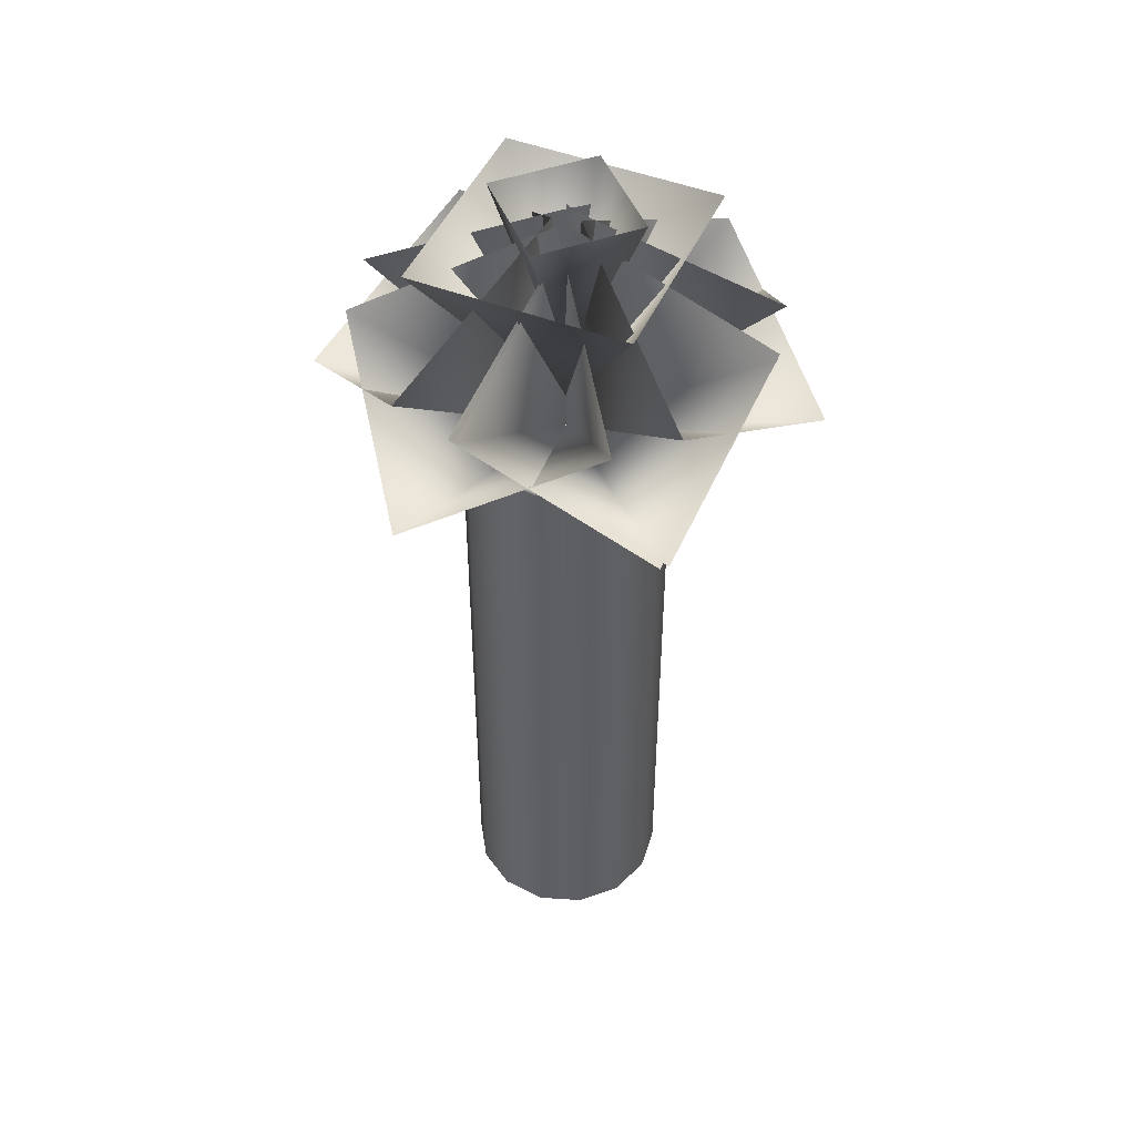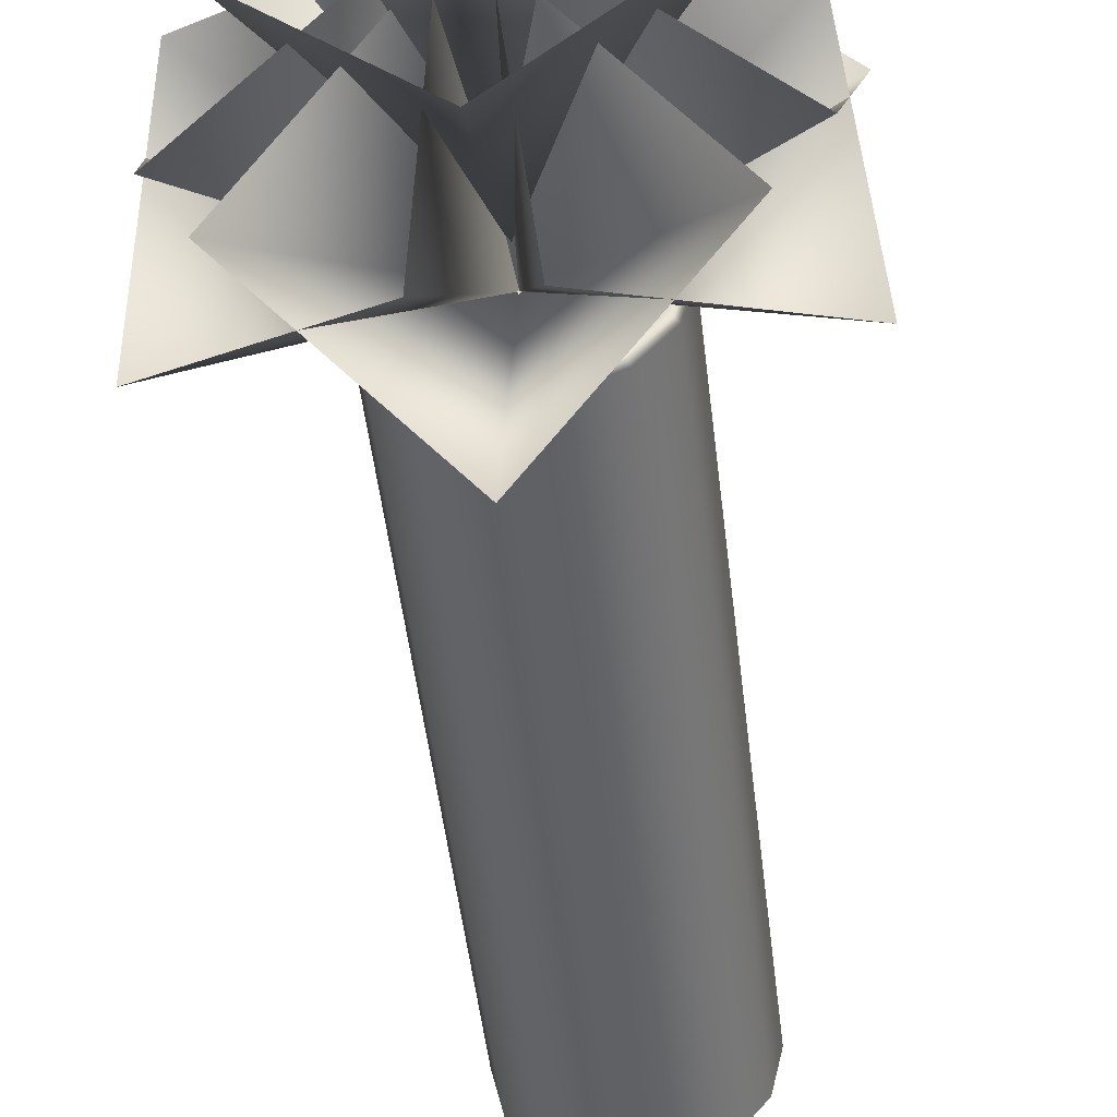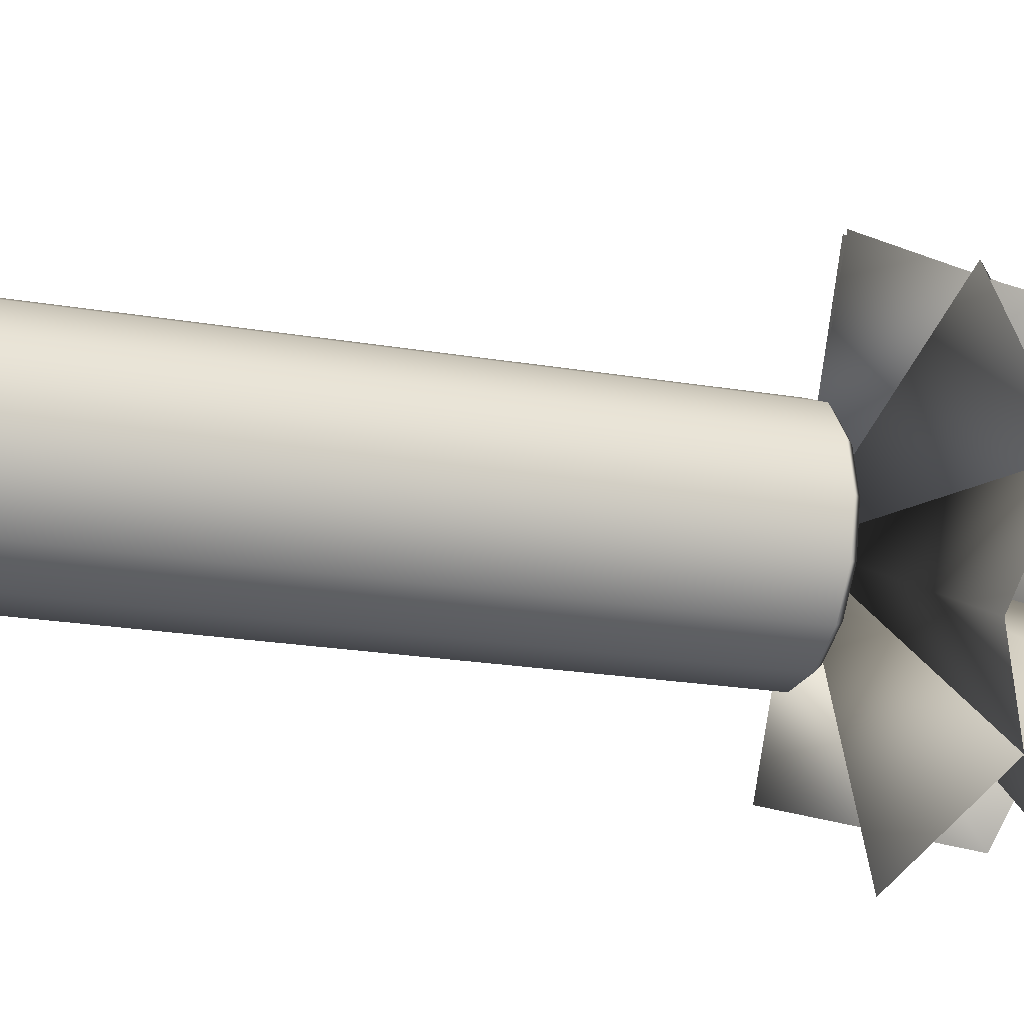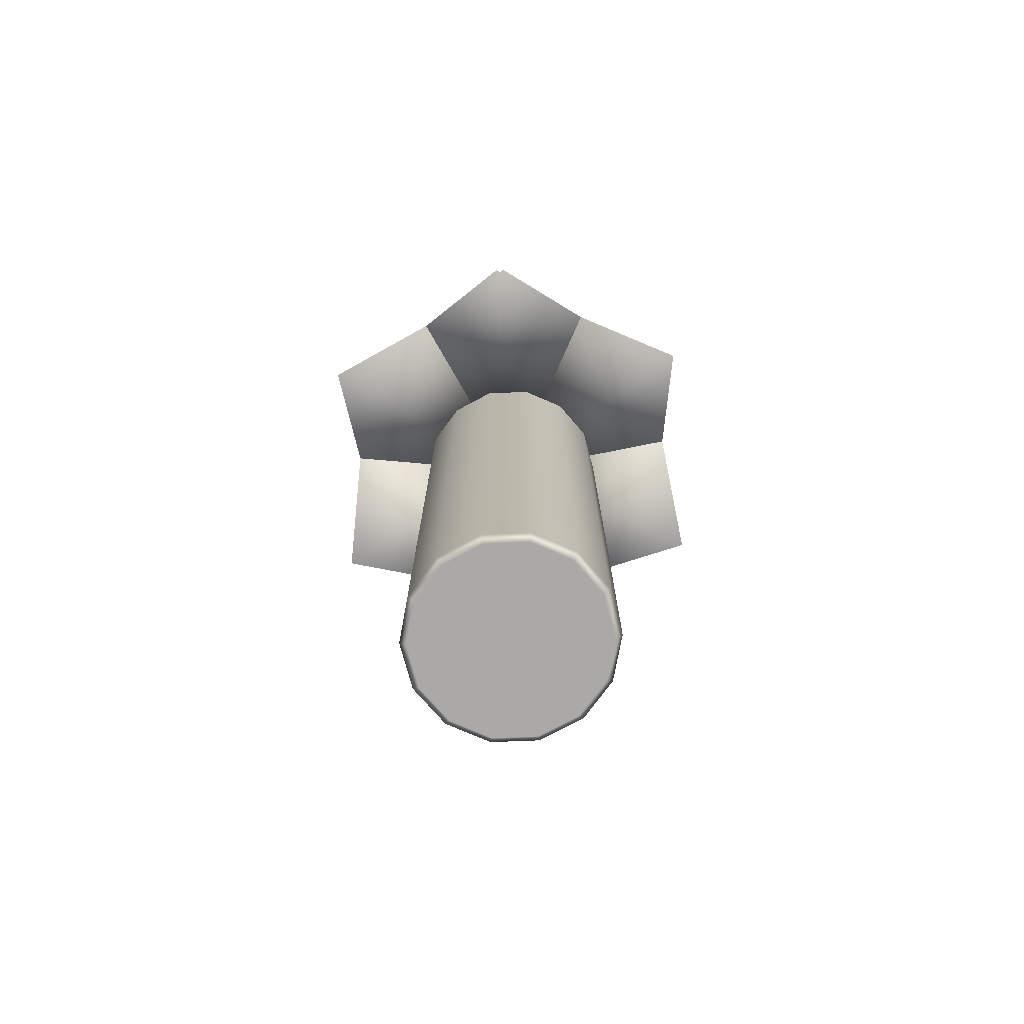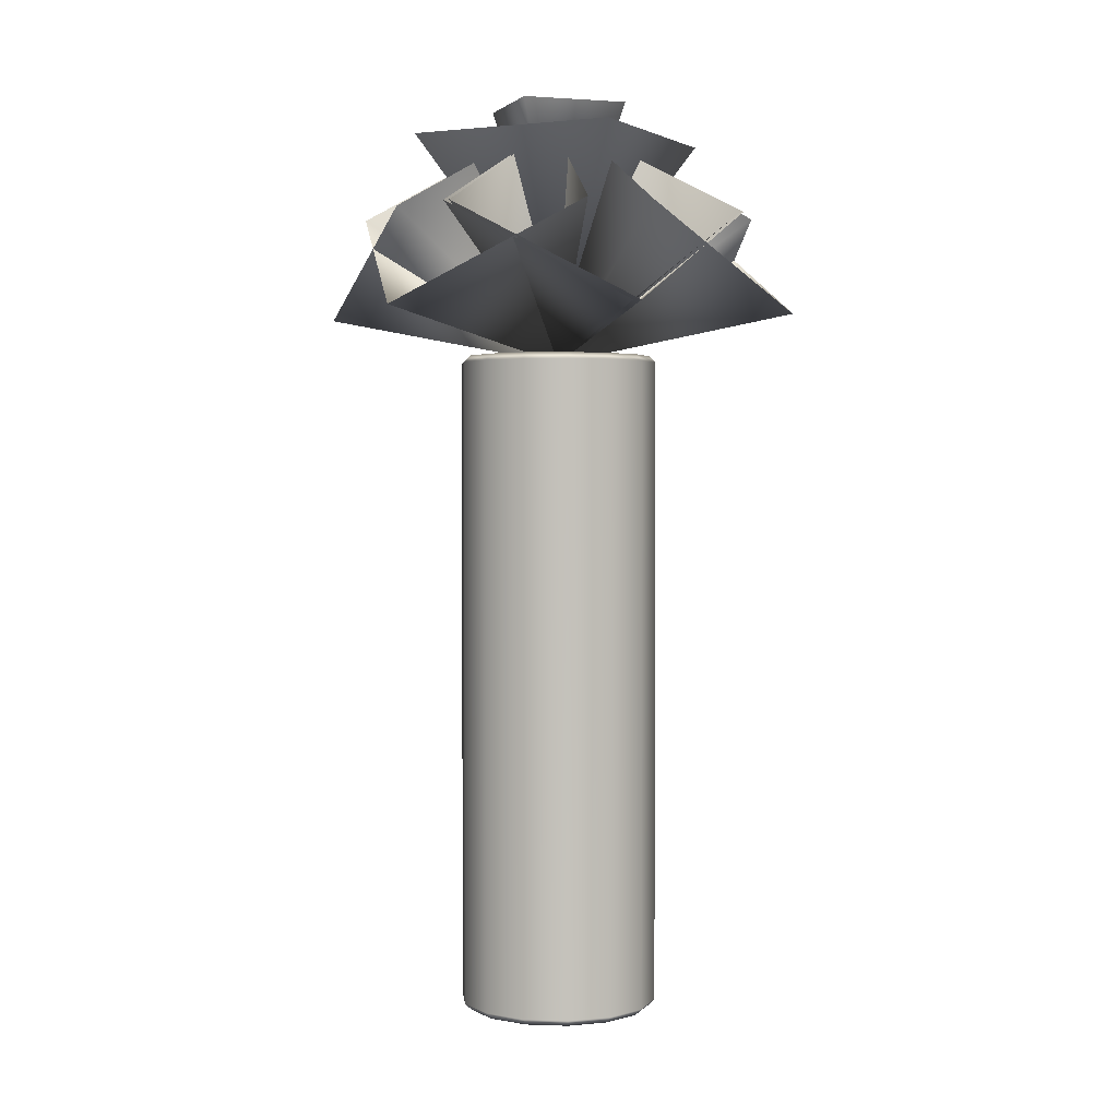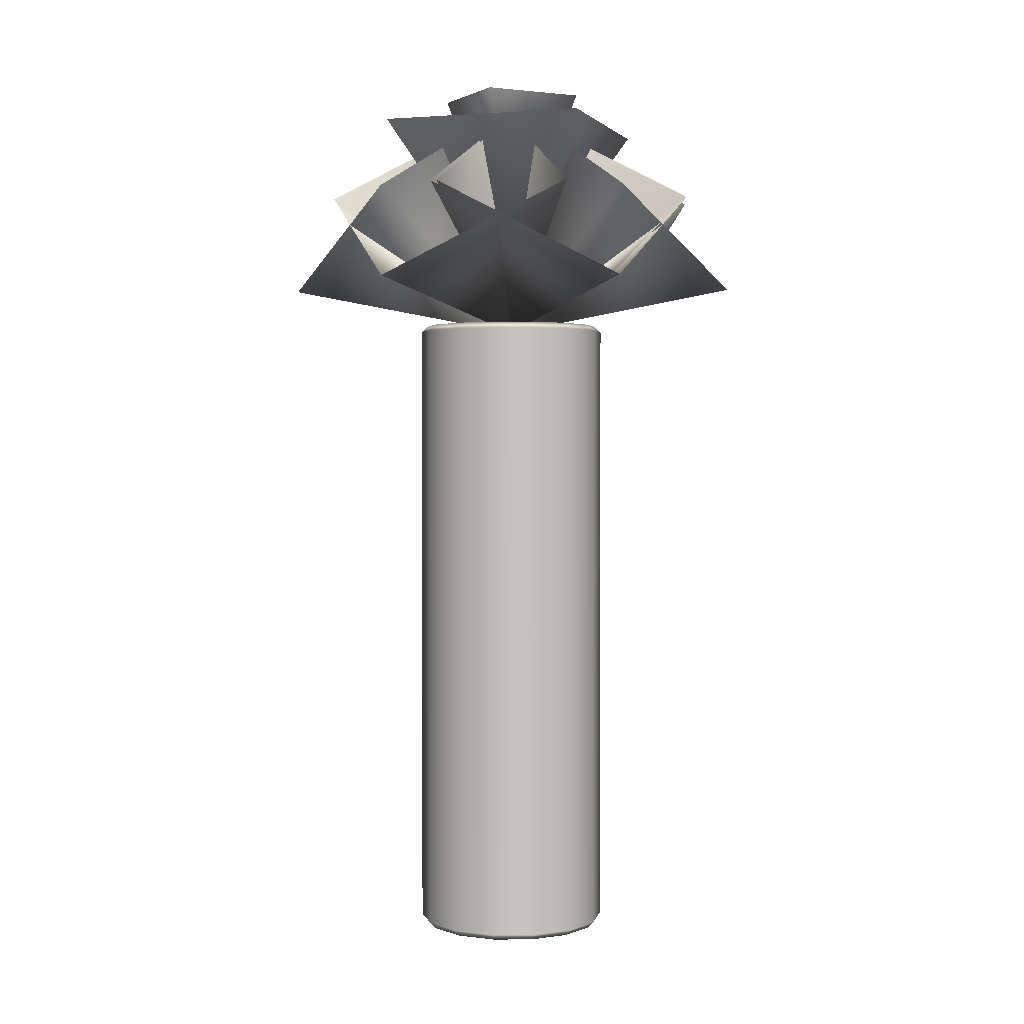
<metadata>
{"format":"obj","ext":"obj","renderer":"f3d","projection":"perspective","resolution":1024,"background":"white","views":[{"elev":47.7,"azim":-21.5,"up":"+Y"},{"elev":-49.1,"azim":-173.4,"up":"+Z"},{"elev":-20.6,"azim":72.5,"up":"+Z"},{"elev":-75.5,"azim":2.3,"up":"+Y"},{"elev":2.4,"azim":-18.6,"up":"+Y"},{"elev":1.9,"azim":-27.1,"up":"+Y"}]}
</metadata>
<code>
o Spikes.001
v 2 1.329 1.226
v 2.226 1.329 1
v 2 1.04 1
v 2 1.329 0.7743
v 1.774 1.329 1
v 2.08 1.379 1.08
v 2.08 1.379 0.9199
v 2 1.09 1
v 1.92 1.379 0.9204
v 1.92 1.379 1.08
v 1.987 1.06 1.36
v 2.219 1.208 1.198
v 2 0.99 1
v 1.999 1.356 1.02
v 1.768 1.208 1.182
v 2.307 1.06 1.189
v 2.28 1.208 0.9076
v 2 0.99 1
v 2.017 1.356 1.01
v 2.043 1.208 1.292
v 2.316 1.06 0.8272
v 2.058 1.208 0.7108
v 2.017 1.356 0.9905
v 2.275 1.208 1.107
v 2.006 1.06 0.6399
v 1.778 1.208 0.8061
v 2 0.99 1
v 2 1.356 0.9803
v 2.229 1.208 0.814
v 1.69 1.06 0.8163
v 1.721 1.208 1.097
v 2 0.99 1
v 1.983 1.356 0.9899
v 1.952 1.208 0.7089
v 1.687 1.06 1.178
v 1.947 1.208 1.29
v 1.983 1.356 1.01
v 1.723 1.208 0.8979
v 2 1.06 1.36
v 2.226 1.208 1.19
v 2 1.356 1.02
v 1.774 1.208 1.19
v 2.15 0.01 1
v 2.135 0.01 0.9349
v 2.135 0.99 0.9349
v 2.15 0.99 1
v 2.094 0.01 0.8827
v 2.094 0.99 0.8827
v 2.033 0.01 0.8538
v 2.033 0.99 0.8538
v 1.967 0.01 0.8538
v 1.967 0.99 0.8538
v 1.906 0.01 0.8827
v 1.906 0.99 0.8827
v 1.865 0.01 0.9349
v 1.865 0.99 0.9349
v 1.85 0.01 1
v 1.85 0.99 1
v 1.865 0.01 1.065
v 1.865 0.99 1.065
v 1.906 0.01 1.117
v 1.906 0.99 1.117
v 1.967 0.01 1.146
v 1.967 0.99 1.146
v 2.033 0.01 1.146
v 2.033 0.99 1.146
v 2.094 0.01 1.117
v 2.094 0.99 1.117
v 2.135 0.01 1.065
v 2.135 0.99 1.065
v 2.14 1 1
v 2.126 1 0.9393
v 2.117 1 0.9438
v 2.129 1 1
v 2.087 1 0.8906
v 2.081 1 0.8988
v 2.031 1 0.8636
v 2.029 1 0.8738
v 1.969 1 0.8636
v 1.971 1 0.8738
v 1.913 1 0.8906
v 1.919 1 0.8988
v 1.874 1 0.9393
v 1.883 1 0.9438
v 1.86 1 1
v 1.871 1 1
v 1.874 1 1.061
v 1.883 1 1.056
v 1.913 1 1.109
v 1.919 1 1.101
v 1.969 1 1.136
v 1.971 1 1.126
v 2.031 1 1.136
v 2.029 1 1.126
v 2.087 1 1.109
v 2.081 1 1.101
v 2.126 1 1.061
v 2.117 1 1.056
v 2.117 0.95 0.9438
v 2.129 0.95 1
v 2.081 0.95 0.8988
v 2.029 0.95 0.8738
v 1.971 0.95 0.8738
v 1.919 0.95 0.8988
v 1.883 0.95 0.9438
v 1.871 0.95 1
v 1.883 0.95 1.056
v 1.919 0.95 1.101
v 1.971 0.95 1.126
v 2.029 0.95 1.126
v 2.081 0.95 1.101
v 2.117 0.95 1.056
v 2.126 0 0.9393
v 2.14 0 1
v 2 0 1
v 2.126 -0 1.061
v 2.087 -0 1.109
v 2.031 -0 1.136
v 1.969 -0 1.136
v 1.913 -0 1.109
v 1.874 -0 1.061
v 1.86 -0 1
v 1.874 0 0.9393
v 1.913 0 0.8906
v 1.969 0 0.8636
v 2.031 0 0.8636
v 2.087 0 0.8906
v 2 0.95 1
v 1.904 0.99 1.096
v 1.938 0.99 1.124
v 1.93 0.9735 1.07
v 1.876 0.99 1.062
v 2 0.99 1.14
v 2 0.9765 1.091
v 2.062 0.99 1.124
v 2.07 0.9735 1.07
v 2.096 0.99 1.096
v 2.124 0.99 1.062
v 1.86 0.99 1
v 1.909 0.9765 1
v 2 0.9925 1
v 2.091 0.9765 1
v 2.14 0.99 1
v 1.93 0.9735 0.93
v 1.876 0.99 0.9381
v 2 0.9765 0.9091
v 2.07 0.9735 0.93
v 2.124 0.99 0.9381
v 1.904 0.99 0.9044
v 1.938 0.99 0.8763
v 2 0.99 0.86
v 2.062 0.99 0.8763
v 2.096 0.99 0.9044
f 1 2 3
f 2 4 3
f 4 5 3
f 5 1 3
f 6 7 8
f 7 9 8
f 9 10 8
f 10 6 8
f 11 12 13
f 12 14 13
f 14 15 13
f 15 11 13
f 16 17 18
f 17 19 18
f 19 20 18
f 20 16 18
f 21 22 18
f 22 23 18
f 23 24 18
f 24 21 18
f 25 26 27
f 26 28 27
f 28 29 27
f 29 25 27
f 30 31 32
f 31 33 32
f 33 34 32
f 34 30 32
f 35 36 32
f 36 37 32
f 37 38 32
f 38 35 32
f 39 40 13
f 40 41 13
f 41 42 13
f 42 39 13
f 43 44 45 46
f 44 47 48 45
f 47 49 50 48
f 49 51 52 50
f 51 53 54 52
f 53 55 56 54
f 55 57 58 56
f 57 59 60 58
f 59 61 62 60
f 61 63 64 62
f 63 65 66 64
f 65 67 68 66
f 67 69 70 68
f 69 43 46 70
f 71 72 73 74
f 72 75 76 73
f 75 77 78 76
f 77 79 80 78
f 79 81 82 80
f 81 83 84 82
f 83 85 86 84
f 85 87 88 86
f 87 89 90 88
f 89 91 92 90
f 91 93 94 92
f 93 95 96 94
f 95 97 98 96
f 97 71 74 98
f 113 114 115
f 114 116 115
f 116 117 115
f 117 118 115
f 118 119 115
f 119 120 115
f 120 121 115
f 121 122 115
f 122 123 115
f 123 124 115
f 124 125 115
f 125 126 115
f 126 127 115
f 127 113 115
f 113 44 43 114
f 71 46 45 72
f 127 47 44 113
f 72 45 48 75
f 126 49 47 127
f 75 48 50 77
f 125 51 49 126
f 77 50 52 79
f 124 53 51 125
f 79 52 54 81
f 123 55 53 124
f 81 54 56 83
f 122 57 55 123
f 83 56 58 85
f 121 59 57 122
f 85 58 60 87
f 120 61 59 121
f 87 60 62 89
f 119 63 61 120
f 89 62 64 91
f 118 65 63 119
f 91 64 66 93
f 117 67 65 118
f 93 66 68 95
f 116 69 67 117
f 95 68 70 97
f 114 43 69 116
f 97 70 46 71
f 74 73 99 100
f 73 76 101 99
f 76 78 102 101
f 78 80 103 102
f 80 82 104 103
f 82 84 105 104
f 84 86 106 105
f 86 88 107 106
f 88 90 108 107
f 90 92 109 108
f 92 94 110 109
f 94 96 111 110
f 96 98 112 111
f 98 74 100 112
f 100 99 128
f 99 101 128
f 101 102 128
f 102 103 128
f 103 104 128
f 104 105 128
f 105 106 128
f 106 107 128
f 107 108 128
f 108 109 128
f 109 110 128
f 110 111 128
f 111 112 128
f 112 100 128
f 129 130 131 132
f 131 130 133 134
f 133 135 136 134
f 136 135 137 138
f 139 132 131 140
f 131 134 141 140
f 141 134 136 142
f 136 138 143 142
f 139 140 144 145
f 144 140 141 146
f 141 142 147 146
f 147 142 143 148
f 149 145 144 150
f 144 146 151 150
f 151 146 147 152
f 147 148 153 152

</code>
